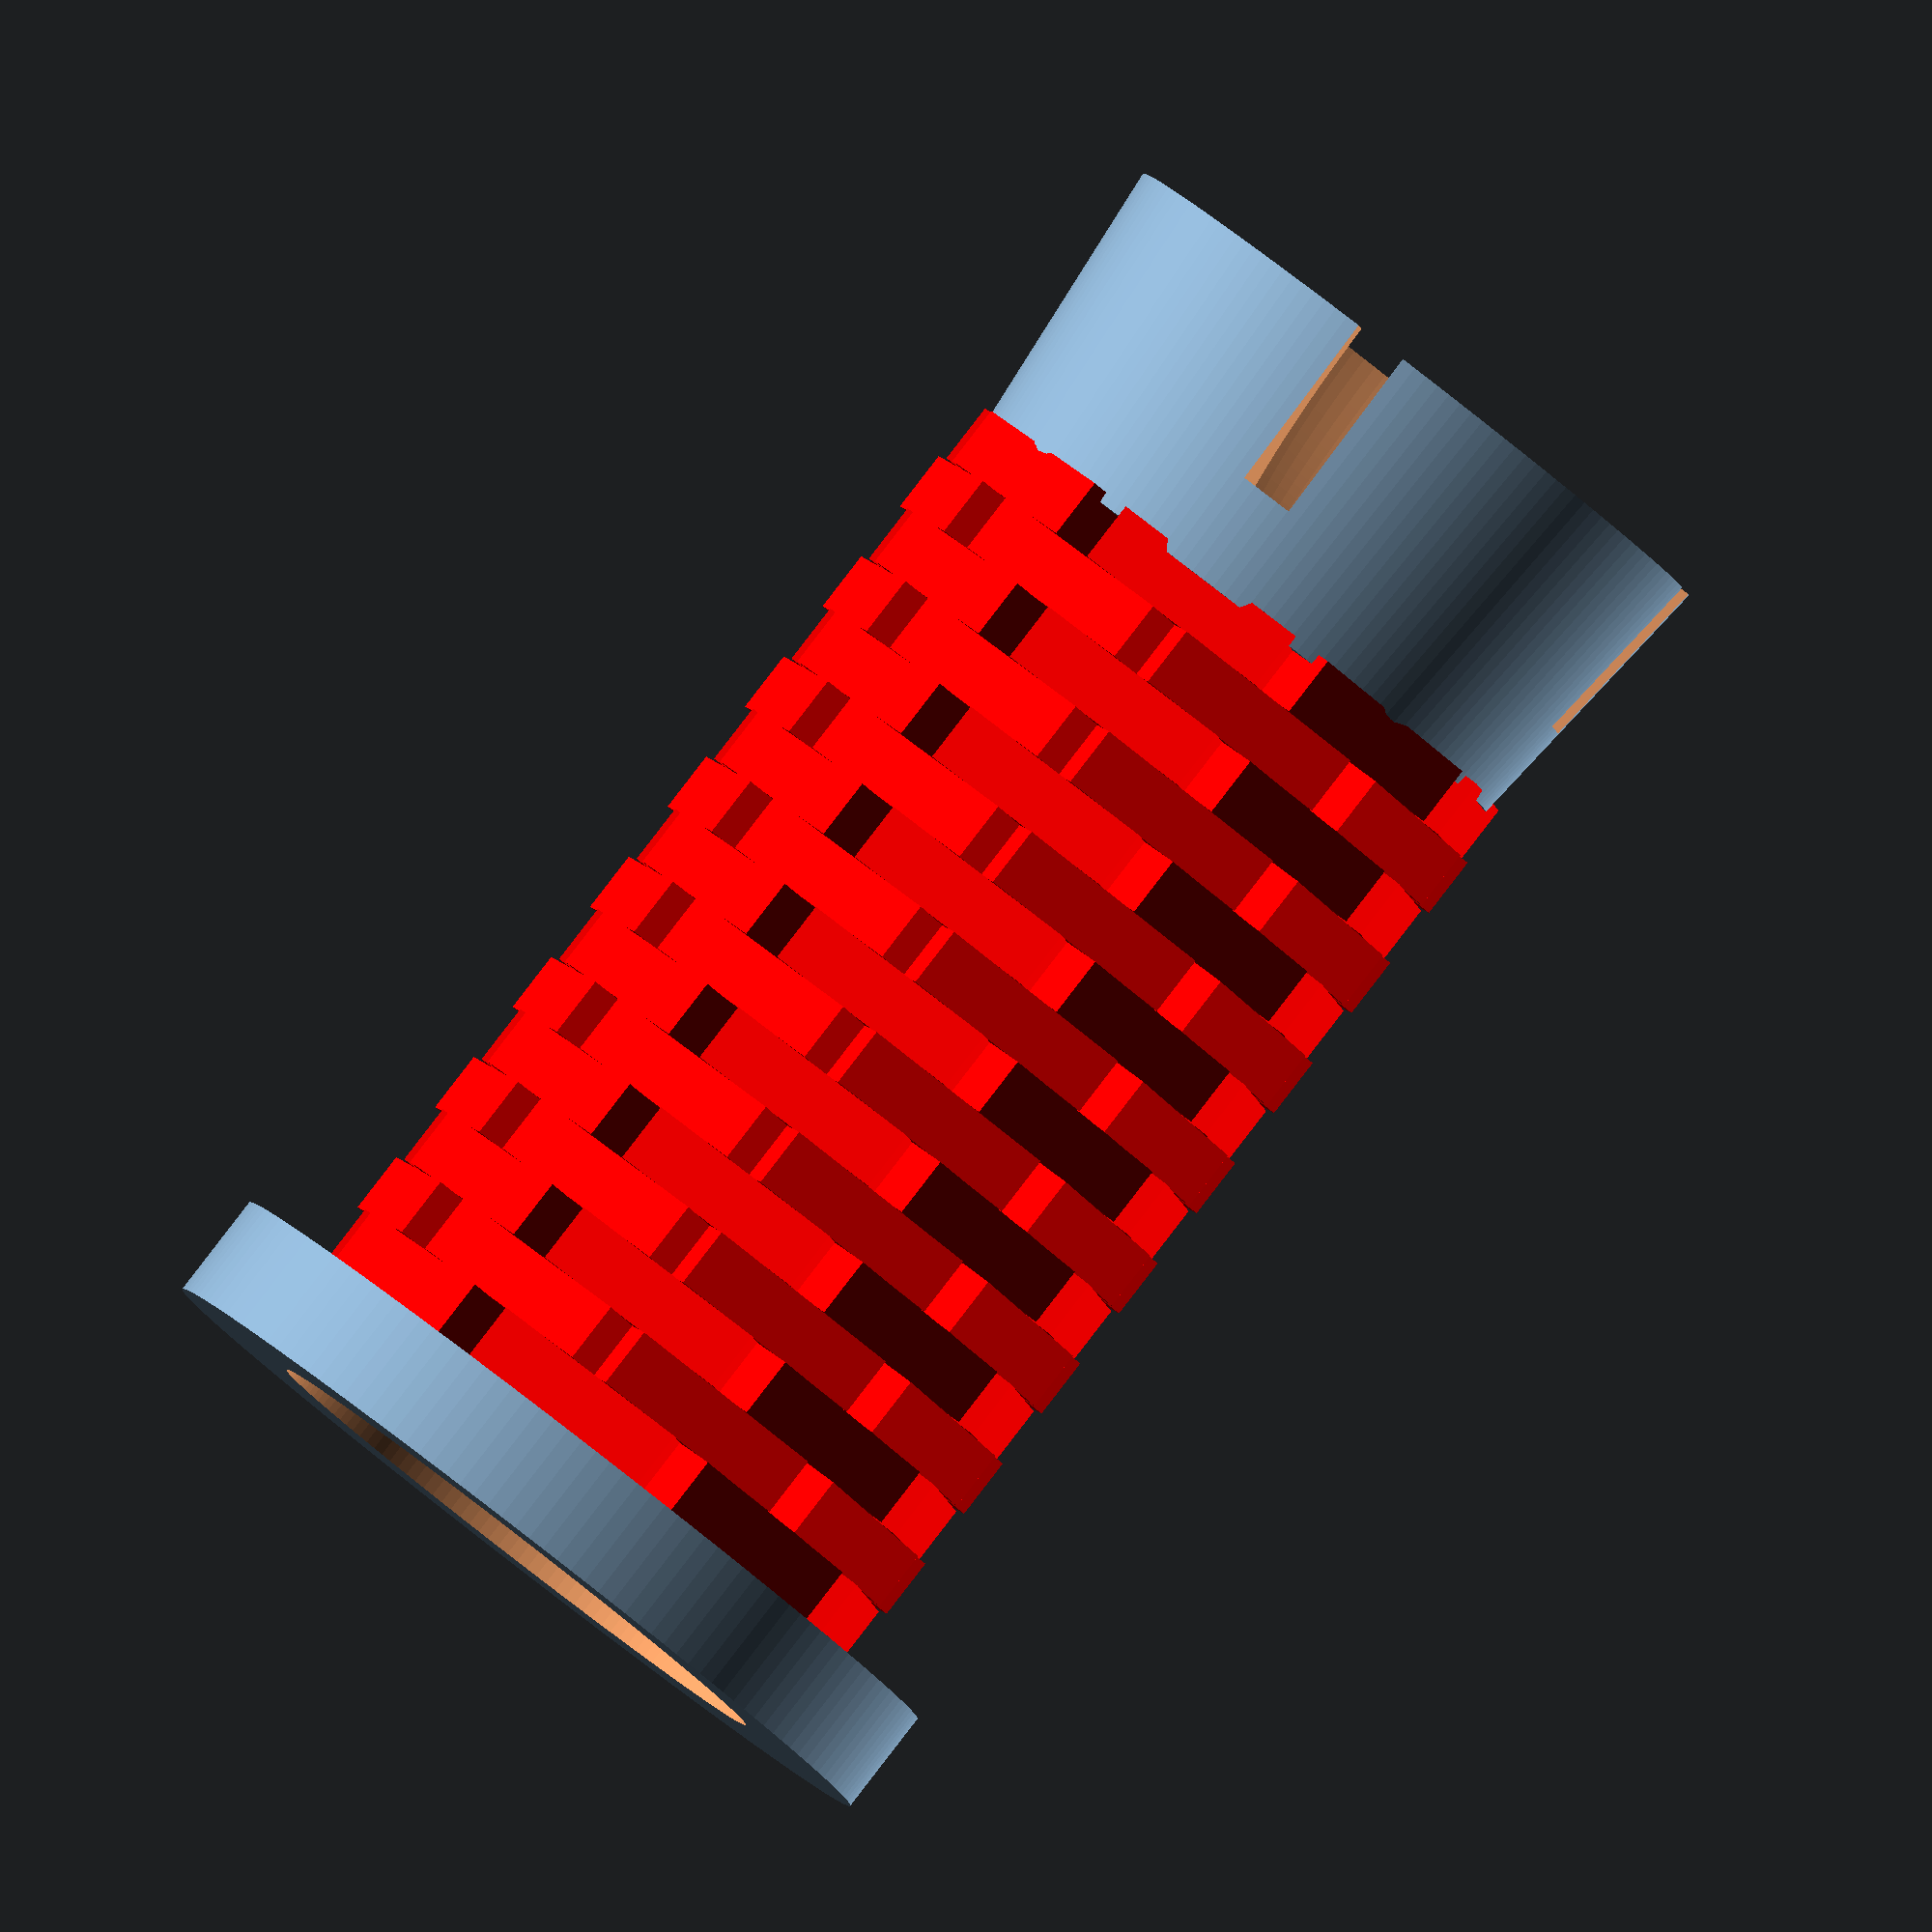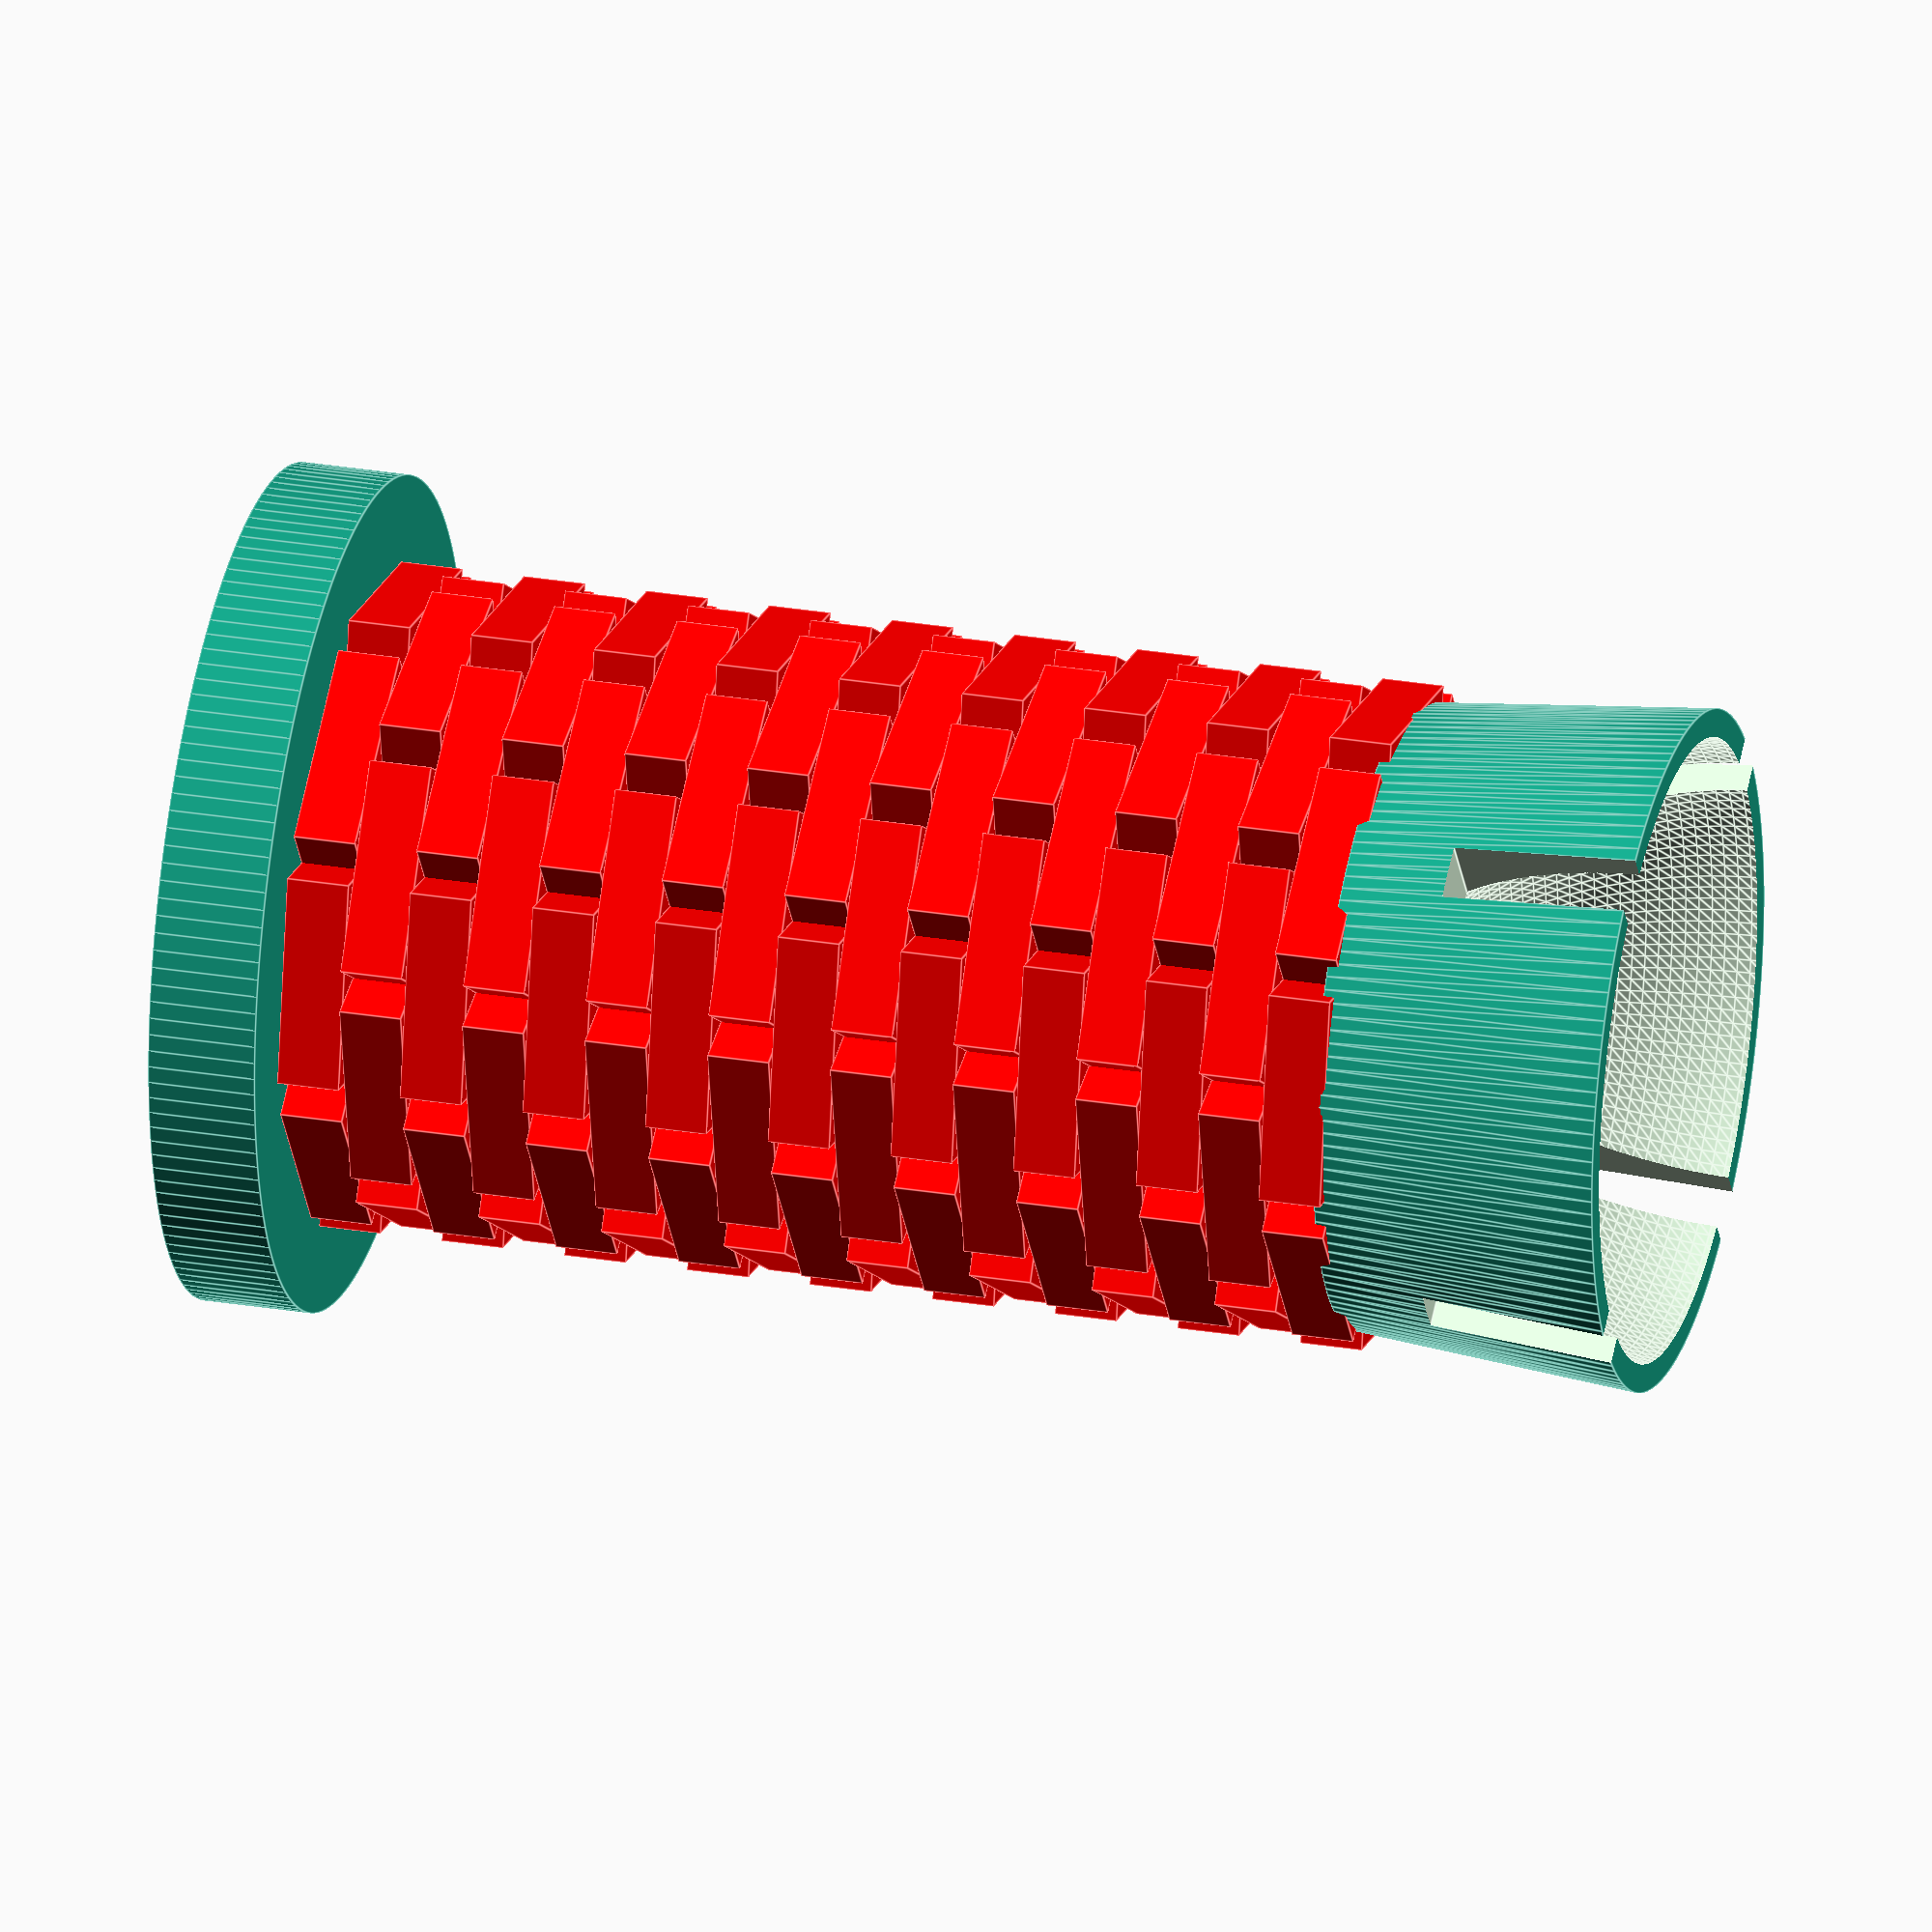
<openscad>
$fn = 150;

union() {
	difference() {
		cylinder(d = 30.0, h = 3.9);
		translate(v = [0, 0, -1]) {
			cylinder(d = 20.6, h = 2.75);
		}
	}
	translate(v = [0, 0, 3.9]) {
		union() {
			translate(v = [0, 9.3125, 0]) {
				color(alpha = 1.0, c = "red") {
					translate(v = [-3.8125, -1.8125, 0]) {
						cube(size = [7.625, 3.625, 2.25]);
					}
				}
			}
			translate(v = [6.6875, 0, 0]) {
				translate(v = [0, 6.6875, 0]) {
					rotate(a = [0, 0, -45]) {
						color(alpha = 1.0, c = "red") {
							translate(v = [-3.8125, -1.8125, 0]) {
								cube(size = [7.625, 3.625, 2.25]);
							}
						}
					}
				}
			}
			translate(v = [9.3125, 0, 0]) {
				rotate(a = [0, 0, -90]) {
					color(alpha = 1.0, c = "red") {
						translate(v = [-3.8125, -1.8125, 0]) {
							cube(size = [7.625, 3.625, 2.25]);
						}
					}
				}
			}
			translate(v = [6.6875, 0, 0]) {
				translate(v = [0, -6.6875, 0]) {
					rotate(a = [0, 0, 45]) {
						color(alpha = 1.0, c = "red") {
							translate(v = [-3.8125, -1.8125, 0]) {
								cube(size = [7.625, 3.625, 2.25]);
							}
						}
					}
				}
			}
			translate(v = [0, -9.3125, 0]) {
				color(alpha = 1.0, c = "red") {
					translate(v = [-3.8125, -1.8125, 0]) {
						cube(size = [7.625, 3.625, 2.25]);
					}
				}
			}
			translate(v = [-6.6875, 0, 0]) {
				translate(v = [0, -6.6875, 0]) {
					rotate(a = [0, 0, -45]) {
						color(alpha = 1.0, c = "red") {
							translate(v = [-3.8125, -1.8125, 0]) {
								cube(size = [7.625, 3.625, 2.25]);
							}
						}
					}
				}
			}
			translate(v = [-9.3125, 0, 0]) {
				rotate(a = [0, 0, 90]) {
					color(alpha = 1.0, c = "red") {
						translate(v = [-3.8125, -1.8125, 0]) {
							cube(size = [7.625, 3.625, 2.25]);
						}
					}
				}
			}
			translate(v = [-6.6875, 0, 0]) {
				translate(v = [0, 6.6875, 0]) {
					rotate(a = [0, 0, 45]) {
						color(alpha = 1.0, c = "red") {
							translate(v = [-3.8125, -1.8125, 0]) {
								cube(size = [7.625, 3.625, 2.25]);
							}
						}
					}
				}
			}
			rotate(a = [0, 0, -22.5]) {
				translate(v = [0, 0, 2.25]) {
					union() {
						translate(v = [0, 9.3125, 0]) {
							color(alpha = 1.0, c = "red") {
								translate(v = [-3.8125, -1.8125, 0]) {
									cube(size = [7.625, 3.625, 2.25]);
								}
							}
						}
						translate(v = [6.6875, 0, 0]) {
							translate(v = [0, 6.6875, 0]) {
								rotate(a = [0, 0, -45]) {
									color(alpha = 1.0, c = "red") {
										translate(v = [-3.8125, -1.8125, 0]) {
											cube(size = [7.625, 3.625, 2.25]);
										}
									}
								}
							}
						}
						translate(v = [9.3125, 0, 0]) {
							rotate(a = [0, 0, -90]) {
								color(alpha = 1.0, c = "red") {
									translate(v = [-3.8125, -1.8125, 0]) {
										cube(size = [7.625, 3.625, 2.25]);
									}
								}
							}
						}
						translate(v = [6.6875, 0, 0]) {
							translate(v = [0, -6.6875, 0]) {
								rotate(a = [0, 0, 45]) {
									color(alpha = 1.0, c = "red") {
										translate(v = [-3.8125, -1.8125, 0]) {
											cube(size = [7.625, 3.625, 2.25]);
										}
									}
								}
							}
						}
						translate(v = [0, -9.3125, 0]) {
							color(alpha = 1.0, c = "red") {
								translate(v = [-3.8125, -1.8125, 0]) {
									cube(size = [7.625, 3.625, 2.25]);
								}
							}
						}
						translate(v = [-6.6875, 0, 0]) {
							translate(v = [0, -6.6875, 0]) {
								rotate(a = [0, 0, -45]) {
									color(alpha = 1.0, c = "red") {
										translate(v = [-3.8125, -1.8125, 0]) {
											cube(size = [7.625, 3.625, 2.25]);
										}
									}
								}
							}
						}
						translate(v = [-9.3125, 0, 0]) {
							rotate(a = [0, 0, 90]) {
								color(alpha = 1.0, c = "red") {
									translate(v = [-3.8125, -1.8125, 0]) {
										cube(size = [7.625, 3.625, 2.25]);
									}
								}
							}
						}
						translate(v = [-6.6875, 0, 0]) {
							translate(v = [0, 6.6875, 0]) {
								rotate(a = [0, 0, 45]) {
									color(alpha = 1.0, c = "red") {
										translate(v = [-3.8125, -1.8125, 0]) {
											cube(size = [7.625, 3.625, 2.25]);
										}
									}
								}
							}
						}
					}
				}
			}
			translate(v = [0, 0, 4.5]) {
				union() {
					translate(v = [0, 9.3125, 0]) {
						color(alpha = 1.0, c = "red") {
							translate(v = [-3.8125, -1.8125, 0]) {
								cube(size = [7.625, 3.625, 2.25]);
							}
						}
					}
					translate(v = [6.6875, 0, 0]) {
						translate(v = [0, 6.6875, 0]) {
							rotate(a = [0, 0, -45]) {
								color(alpha = 1.0, c = "red") {
									translate(v = [-3.8125, -1.8125, 0]) {
										cube(size = [7.625, 3.625, 2.25]);
									}
								}
							}
						}
					}
					translate(v = [9.3125, 0, 0]) {
						rotate(a = [0, 0, -90]) {
							color(alpha = 1.0, c = "red") {
								translate(v = [-3.8125, -1.8125, 0]) {
									cube(size = [7.625, 3.625, 2.25]);
								}
							}
						}
					}
					translate(v = [6.6875, 0, 0]) {
						translate(v = [0, -6.6875, 0]) {
							rotate(a = [0, 0, 45]) {
								color(alpha = 1.0, c = "red") {
									translate(v = [-3.8125, -1.8125, 0]) {
										cube(size = [7.625, 3.625, 2.25]);
									}
								}
							}
						}
					}
					translate(v = [0, -9.3125, 0]) {
						color(alpha = 1.0, c = "red") {
							translate(v = [-3.8125, -1.8125, 0]) {
								cube(size = [7.625, 3.625, 2.25]);
							}
						}
					}
					translate(v = [-6.6875, 0, 0]) {
						translate(v = [0, -6.6875, 0]) {
							rotate(a = [0, 0, -45]) {
								color(alpha = 1.0, c = "red") {
									translate(v = [-3.8125, -1.8125, 0]) {
										cube(size = [7.625, 3.625, 2.25]);
									}
								}
							}
						}
					}
					translate(v = [-9.3125, 0, 0]) {
						rotate(a = [0, 0, 90]) {
							color(alpha = 1.0, c = "red") {
								translate(v = [-3.8125, -1.8125, 0]) {
									cube(size = [7.625, 3.625, 2.25]);
								}
							}
						}
					}
					translate(v = [-6.6875, 0, 0]) {
						translate(v = [0, 6.6875, 0]) {
							rotate(a = [0, 0, 45]) {
								color(alpha = 1.0, c = "red") {
									translate(v = [-3.8125, -1.8125, 0]) {
										cube(size = [7.625, 3.625, 2.25]);
									}
								}
							}
						}
					}
				}
			}
			rotate(a = [0, 0, -22.5]) {
				translate(v = [0, 0, 6.75]) {
					union() {
						translate(v = [0, 9.3125, 0]) {
							color(alpha = 1.0, c = "red") {
								translate(v = [-3.8125, -1.8125, 0]) {
									cube(size = [7.625, 3.625, 2.25]);
								}
							}
						}
						translate(v = [6.6875, 0, 0]) {
							translate(v = [0, 6.6875, 0]) {
								rotate(a = [0, 0, -45]) {
									color(alpha = 1.0, c = "red") {
										translate(v = [-3.8125, -1.8125, 0]) {
											cube(size = [7.625, 3.625, 2.25]);
										}
									}
								}
							}
						}
						translate(v = [9.3125, 0, 0]) {
							rotate(a = [0, 0, -90]) {
								color(alpha = 1.0, c = "red") {
									translate(v = [-3.8125, -1.8125, 0]) {
										cube(size = [7.625, 3.625, 2.25]);
									}
								}
							}
						}
						translate(v = [6.6875, 0, 0]) {
							translate(v = [0, -6.6875, 0]) {
								rotate(a = [0, 0, 45]) {
									color(alpha = 1.0, c = "red") {
										translate(v = [-3.8125, -1.8125, 0]) {
											cube(size = [7.625, 3.625, 2.25]);
										}
									}
								}
							}
						}
						translate(v = [0, -9.3125, 0]) {
							color(alpha = 1.0, c = "red") {
								translate(v = [-3.8125, -1.8125, 0]) {
									cube(size = [7.625, 3.625, 2.25]);
								}
							}
						}
						translate(v = [-6.6875, 0, 0]) {
							translate(v = [0, -6.6875, 0]) {
								rotate(a = [0, 0, -45]) {
									color(alpha = 1.0, c = "red") {
										translate(v = [-3.8125, -1.8125, 0]) {
											cube(size = [7.625, 3.625, 2.25]);
										}
									}
								}
							}
						}
						translate(v = [-9.3125, 0, 0]) {
							rotate(a = [0, 0, 90]) {
								color(alpha = 1.0, c = "red") {
									translate(v = [-3.8125, -1.8125, 0]) {
										cube(size = [7.625, 3.625, 2.25]);
									}
								}
							}
						}
						translate(v = [-6.6875, 0, 0]) {
							translate(v = [0, 6.6875, 0]) {
								rotate(a = [0, 0, 45]) {
									color(alpha = 1.0, c = "red") {
										translate(v = [-3.8125, -1.8125, 0]) {
											cube(size = [7.625, 3.625, 2.25]);
										}
									}
								}
							}
						}
					}
				}
			}
			translate(v = [0, 0, 9.0]) {
				union() {
					translate(v = [0, 9.3125, 0]) {
						color(alpha = 1.0, c = "red") {
							translate(v = [-3.8125, -1.8125, 0]) {
								cube(size = [7.625, 3.625, 2.25]);
							}
						}
					}
					translate(v = [6.6875, 0, 0]) {
						translate(v = [0, 6.6875, 0]) {
							rotate(a = [0, 0, -45]) {
								color(alpha = 1.0, c = "red") {
									translate(v = [-3.8125, -1.8125, 0]) {
										cube(size = [7.625, 3.625, 2.25]);
									}
								}
							}
						}
					}
					translate(v = [9.3125, 0, 0]) {
						rotate(a = [0, 0, -90]) {
							color(alpha = 1.0, c = "red") {
								translate(v = [-3.8125, -1.8125, 0]) {
									cube(size = [7.625, 3.625, 2.25]);
								}
							}
						}
					}
					translate(v = [6.6875, 0, 0]) {
						translate(v = [0, -6.6875, 0]) {
							rotate(a = [0, 0, 45]) {
								color(alpha = 1.0, c = "red") {
									translate(v = [-3.8125, -1.8125, 0]) {
										cube(size = [7.625, 3.625, 2.25]);
									}
								}
							}
						}
					}
					translate(v = [0, -9.3125, 0]) {
						color(alpha = 1.0, c = "red") {
							translate(v = [-3.8125, -1.8125, 0]) {
								cube(size = [7.625, 3.625, 2.25]);
							}
						}
					}
					translate(v = [-6.6875, 0, 0]) {
						translate(v = [0, -6.6875, 0]) {
							rotate(a = [0, 0, -45]) {
								color(alpha = 1.0, c = "red") {
									translate(v = [-3.8125, -1.8125, 0]) {
										cube(size = [7.625, 3.625, 2.25]);
									}
								}
							}
						}
					}
					translate(v = [-9.3125, 0, 0]) {
						rotate(a = [0, 0, 90]) {
							color(alpha = 1.0, c = "red") {
								translate(v = [-3.8125, -1.8125, 0]) {
									cube(size = [7.625, 3.625, 2.25]);
								}
							}
						}
					}
					translate(v = [-6.6875, 0, 0]) {
						translate(v = [0, 6.6875, 0]) {
							rotate(a = [0, 0, 45]) {
								color(alpha = 1.0, c = "red") {
									translate(v = [-3.8125, -1.8125, 0]) {
										cube(size = [7.625, 3.625, 2.25]);
									}
								}
							}
						}
					}
				}
			}
			rotate(a = [0, 0, -22.5]) {
				translate(v = [0, 0, 11.25]) {
					union() {
						translate(v = [0, 9.3125, 0]) {
							color(alpha = 1.0, c = "red") {
								translate(v = [-3.8125, -1.8125, 0]) {
									cube(size = [7.625, 3.625, 2.25]);
								}
							}
						}
						translate(v = [6.6875, 0, 0]) {
							translate(v = [0, 6.6875, 0]) {
								rotate(a = [0, 0, -45]) {
									color(alpha = 1.0, c = "red") {
										translate(v = [-3.8125, -1.8125, 0]) {
											cube(size = [7.625, 3.625, 2.25]);
										}
									}
								}
							}
						}
						translate(v = [9.3125, 0, 0]) {
							rotate(a = [0, 0, -90]) {
								color(alpha = 1.0, c = "red") {
									translate(v = [-3.8125, -1.8125, 0]) {
										cube(size = [7.625, 3.625, 2.25]);
									}
								}
							}
						}
						translate(v = [6.6875, 0, 0]) {
							translate(v = [0, -6.6875, 0]) {
								rotate(a = [0, 0, 45]) {
									color(alpha = 1.0, c = "red") {
										translate(v = [-3.8125, -1.8125, 0]) {
											cube(size = [7.625, 3.625, 2.25]);
										}
									}
								}
							}
						}
						translate(v = [0, -9.3125, 0]) {
							color(alpha = 1.0, c = "red") {
								translate(v = [-3.8125, -1.8125, 0]) {
									cube(size = [7.625, 3.625, 2.25]);
								}
							}
						}
						translate(v = [-6.6875, 0, 0]) {
							translate(v = [0, -6.6875, 0]) {
								rotate(a = [0, 0, -45]) {
									color(alpha = 1.0, c = "red") {
										translate(v = [-3.8125, -1.8125, 0]) {
											cube(size = [7.625, 3.625, 2.25]);
										}
									}
								}
							}
						}
						translate(v = [-9.3125, 0, 0]) {
							rotate(a = [0, 0, 90]) {
								color(alpha = 1.0, c = "red") {
									translate(v = [-3.8125, -1.8125, 0]) {
										cube(size = [7.625, 3.625, 2.25]);
									}
								}
							}
						}
						translate(v = [-6.6875, 0, 0]) {
							translate(v = [0, 6.6875, 0]) {
								rotate(a = [0, 0, 45]) {
									color(alpha = 1.0, c = "red") {
										translate(v = [-3.8125, -1.8125, 0]) {
											cube(size = [7.625, 3.625, 2.25]);
										}
									}
								}
							}
						}
					}
				}
			}
			translate(v = [0, 0, 13.5]) {
				union() {
					translate(v = [0, 9.3125, 0]) {
						color(alpha = 1.0, c = "red") {
							translate(v = [-3.8125, -1.8125, 0]) {
								cube(size = [7.625, 3.625, 2.25]);
							}
						}
					}
					translate(v = [6.6875, 0, 0]) {
						translate(v = [0, 6.6875, 0]) {
							rotate(a = [0, 0, -45]) {
								color(alpha = 1.0, c = "red") {
									translate(v = [-3.8125, -1.8125, 0]) {
										cube(size = [7.625, 3.625, 2.25]);
									}
								}
							}
						}
					}
					translate(v = [9.3125, 0, 0]) {
						rotate(a = [0, 0, -90]) {
							color(alpha = 1.0, c = "red") {
								translate(v = [-3.8125, -1.8125, 0]) {
									cube(size = [7.625, 3.625, 2.25]);
								}
							}
						}
					}
					translate(v = [6.6875, 0, 0]) {
						translate(v = [0, -6.6875, 0]) {
							rotate(a = [0, 0, 45]) {
								color(alpha = 1.0, c = "red") {
									translate(v = [-3.8125, -1.8125, 0]) {
										cube(size = [7.625, 3.625, 2.25]);
									}
								}
							}
						}
					}
					translate(v = [0, -9.3125, 0]) {
						color(alpha = 1.0, c = "red") {
							translate(v = [-3.8125, -1.8125, 0]) {
								cube(size = [7.625, 3.625, 2.25]);
							}
						}
					}
					translate(v = [-6.6875, 0, 0]) {
						translate(v = [0, -6.6875, 0]) {
							rotate(a = [0, 0, -45]) {
								color(alpha = 1.0, c = "red") {
									translate(v = [-3.8125, -1.8125, 0]) {
										cube(size = [7.625, 3.625, 2.25]);
									}
								}
							}
						}
					}
					translate(v = [-9.3125, 0, 0]) {
						rotate(a = [0, 0, 90]) {
							color(alpha = 1.0, c = "red") {
								translate(v = [-3.8125, -1.8125, 0]) {
									cube(size = [7.625, 3.625, 2.25]);
								}
							}
						}
					}
					translate(v = [-6.6875, 0, 0]) {
						translate(v = [0, 6.6875, 0]) {
							rotate(a = [0, 0, 45]) {
								color(alpha = 1.0, c = "red") {
									translate(v = [-3.8125, -1.8125, 0]) {
										cube(size = [7.625, 3.625, 2.25]);
									}
								}
							}
						}
					}
				}
			}
			rotate(a = [0, 0, -22.5]) {
				translate(v = [0, 0, 15.75]) {
					union() {
						translate(v = [0, 9.3125, 0]) {
							color(alpha = 1.0, c = "red") {
								translate(v = [-3.8125, -1.8125, 0]) {
									cube(size = [7.625, 3.625, 2.25]);
								}
							}
						}
						translate(v = [6.6875, 0, 0]) {
							translate(v = [0, 6.6875, 0]) {
								rotate(a = [0, 0, -45]) {
									color(alpha = 1.0, c = "red") {
										translate(v = [-3.8125, -1.8125, 0]) {
											cube(size = [7.625, 3.625, 2.25]);
										}
									}
								}
							}
						}
						translate(v = [9.3125, 0, 0]) {
							rotate(a = [0, 0, -90]) {
								color(alpha = 1.0, c = "red") {
									translate(v = [-3.8125, -1.8125, 0]) {
										cube(size = [7.625, 3.625, 2.25]);
									}
								}
							}
						}
						translate(v = [6.6875, 0, 0]) {
							translate(v = [0, -6.6875, 0]) {
								rotate(a = [0, 0, 45]) {
									color(alpha = 1.0, c = "red") {
										translate(v = [-3.8125, -1.8125, 0]) {
											cube(size = [7.625, 3.625, 2.25]);
										}
									}
								}
							}
						}
						translate(v = [0, -9.3125, 0]) {
							color(alpha = 1.0, c = "red") {
								translate(v = [-3.8125, -1.8125, 0]) {
									cube(size = [7.625, 3.625, 2.25]);
								}
							}
						}
						translate(v = [-6.6875, 0, 0]) {
							translate(v = [0, -6.6875, 0]) {
								rotate(a = [0, 0, -45]) {
									color(alpha = 1.0, c = "red") {
										translate(v = [-3.8125, -1.8125, 0]) {
											cube(size = [7.625, 3.625, 2.25]);
										}
									}
								}
							}
						}
						translate(v = [-9.3125, 0, 0]) {
							rotate(a = [0, 0, 90]) {
								color(alpha = 1.0, c = "red") {
									translate(v = [-3.8125, -1.8125, 0]) {
										cube(size = [7.625, 3.625, 2.25]);
									}
								}
							}
						}
						translate(v = [-6.6875, 0, 0]) {
							translate(v = [0, 6.6875, 0]) {
								rotate(a = [0, 0, 45]) {
									color(alpha = 1.0, c = "red") {
										translate(v = [-3.8125, -1.8125, 0]) {
											cube(size = [7.625, 3.625, 2.25]);
										}
									}
								}
							}
						}
					}
				}
			}
			translate(v = [0, 0, 18.0]) {
				union() {
					translate(v = [0, 9.3125, 0]) {
						color(alpha = 1.0, c = "red") {
							translate(v = [-3.8125, -1.8125, 0]) {
								cube(size = [7.625, 3.625, 2.25]);
							}
						}
					}
					translate(v = [6.6875, 0, 0]) {
						translate(v = [0, 6.6875, 0]) {
							rotate(a = [0, 0, -45]) {
								color(alpha = 1.0, c = "red") {
									translate(v = [-3.8125, -1.8125, 0]) {
										cube(size = [7.625, 3.625, 2.25]);
									}
								}
							}
						}
					}
					translate(v = [9.3125, 0, 0]) {
						rotate(a = [0, 0, -90]) {
							color(alpha = 1.0, c = "red") {
								translate(v = [-3.8125, -1.8125, 0]) {
									cube(size = [7.625, 3.625, 2.25]);
								}
							}
						}
					}
					translate(v = [6.6875, 0, 0]) {
						translate(v = [0, -6.6875, 0]) {
							rotate(a = [0, 0, 45]) {
								color(alpha = 1.0, c = "red") {
									translate(v = [-3.8125, -1.8125, 0]) {
										cube(size = [7.625, 3.625, 2.25]);
									}
								}
							}
						}
					}
					translate(v = [0, -9.3125, 0]) {
						color(alpha = 1.0, c = "red") {
							translate(v = [-3.8125, -1.8125, 0]) {
								cube(size = [7.625, 3.625, 2.25]);
							}
						}
					}
					translate(v = [-6.6875, 0, 0]) {
						translate(v = [0, -6.6875, 0]) {
							rotate(a = [0, 0, -45]) {
								color(alpha = 1.0, c = "red") {
									translate(v = [-3.8125, -1.8125, 0]) {
										cube(size = [7.625, 3.625, 2.25]);
									}
								}
							}
						}
					}
					translate(v = [-9.3125, 0, 0]) {
						rotate(a = [0, 0, 90]) {
							color(alpha = 1.0, c = "red") {
								translate(v = [-3.8125, -1.8125, 0]) {
									cube(size = [7.625, 3.625, 2.25]);
								}
							}
						}
					}
					translate(v = [-6.6875, 0, 0]) {
						translate(v = [0, 6.6875, 0]) {
							rotate(a = [0, 0, 45]) {
								color(alpha = 1.0, c = "red") {
									translate(v = [-3.8125, -1.8125, 0]) {
										cube(size = [7.625, 3.625, 2.25]);
									}
								}
							}
						}
					}
				}
			}
			rotate(a = [0, 0, -22.5]) {
				translate(v = [0, 0, 20.25]) {
					union() {
						translate(v = [0, 9.3125, 0]) {
							color(alpha = 1.0, c = "red") {
								translate(v = [-3.8125, -1.8125, 0]) {
									cube(size = [7.625, 3.625, 2.25]);
								}
							}
						}
						translate(v = [6.6875, 0, 0]) {
							translate(v = [0, 6.6875, 0]) {
								rotate(a = [0, 0, -45]) {
									color(alpha = 1.0, c = "red") {
										translate(v = [-3.8125, -1.8125, 0]) {
											cube(size = [7.625, 3.625, 2.25]);
										}
									}
								}
							}
						}
						translate(v = [9.3125, 0, 0]) {
							rotate(a = [0, 0, -90]) {
								color(alpha = 1.0, c = "red") {
									translate(v = [-3.8125, -1.8125, 0]) {
										cube(size = [7.625, 3.625, 2.25]);
									}
								}
							}
						}
						translate(v = [6.6875, 0, 0]) {
							translate(v = [0, -6.6875, 0]) {
								rotate(a = [0, 0, 45]) {
									color(alpha = 1.0, c = "red") {
										translate(v = [-3.8125, -1.8125, 0]) {
											cube(size = [7.625, 3.625, 2.25]);
										}
									}
								}
							}
						}
						translate(v = [0, -9.3125, 0]) {
							color(alpha = 1.0, c = "red") {
								translate(v = [-3.8125, -1.8125, 0]) {
									cube(size = [7.625, 3.625, 2.25]);
								}
							}
						}
						translate(v = [-6.6875, 0, 0]) {
							translate(v = [0, -6.6875, 0]) {
								rotate(a = [0, 0, -45]) {
									color(alpha = 1.0, c = "red") {
										translate(v = [-3.8125, -1.8125, 0]) {
											cube(size = [7.625, 3.625, 2.25]);
										}
									}
								}
							}
						}
						translate(v = [-9.3125, 0, 0]) {
							rotate(a = [0, 0, 90]) {
								color(alpha = 1.0, c = "red") {
									translate(v = [-3.8125, -1.8125, 0]) {
										cube(size = [7.625, 3.625, 2.25]);
									}
								}
							}
						}
						translate(v = [-6.6875, 0, 0]) {
							translate(v = [0, 6.6875, 0]) {
								rotate(a = [0, 0, 45]) {
									color(alpha = 1.0, c = "red") {
										translate(v = [-3.8125, -1.8125, 0]) {
											cube(size = [7.625, 3.625, 2.25]);
										}
									}
								}
							}
						}
					}
				}
			}
			translate(v = [0, 0, 22.5]) {
				union() {
					translate(v = [0, 9.3125, 0]) {
						color(alpha = 1.0, c = "red") {
							translate(v = [-3.8125, -1.8125, 0]) {
								cube(size = [7.625, 3.625, 2.25]);
							}
						}
					}
					translate(v = [6.6875, 0, 0]) {
						translate(v = [0, 6.6875, 0]) {
							rotate(a = [0, 0, -45]) {
								color(alpha = 1.0, c = "red") {
									translate(v = [-3.8125, -1.8125, 0]) {
										cube(size = [7.625, 3.625, 2.25]);
									}
								}
							}
						}
					}
					translate(v = [9.3125, 0, 0]) {
						rotate(a = [0, 0, -90]) {
							color(alpha = 1.0, c = "red") {
								translate(v = [-3.8125, -1.8125, 0]) {
									cube(size = [7.625, 3.625, 2.25]);
								}
							}
						}
					}
					translate(v = [6.6875, 0, 0]) {
						translate(v = [0, -6.6875, 0]) {
							rotate(a = [0, 0, 45]) {
								color(alpha = 1.0, c = "red") {
									translate(v = [-3.8125, -1.8125, 0]) {
										cube(size = [7.625, 3.625, 2.25]);
									}
								}
							}
						}
					}
					translate(v = [0, -9.3125, 0]) {
						color(alpha = 1.0, c = "red") {
							translate(v = [-3.8125, -1.8125, 0]) {
								cube(size = [7.625, 3.625, 2.25]);
							}
						}
					}
					translate(v = [-6.6875, 0, 0]) {
						translate(v = [0, -6.6875, 0]) {
							rotate(a = [0, 0, -45]) {
								color(alpha = 1.0, c = "red") {
									translate(v = [-3.8125, -1.8125, 0]) {
										cube(size = [7.625, 3.625, 2.25]);
									}
								}
							}
						}
					}
					translate(v = [-9.3125, 0, 0]) {
						rotate(a = [0, 0, 90]) {
							color(alpha = 1.0, c = "red") {
								translate(v = [-3.8125, -1.8125, 0]) {
									cube(size = [7.625, 3.625, 2.25]);
								}
							}
						}
					}
					translate(v = [-6.6875, 0, 0]) {
						translate(v = [0, 6.6875, 0]) {
							rotate(a = [0, 0, 45]) {
								color(alpha = 1.0, c = "red") {
									translate(v = [-3.8125, -1.8125, 0]) {
										cube(size = [7.625, 3.625, 2.25]);
									}
								}
							}
						}
					}
				}
			}
			rotate(a = [0, 0, -22.5]) {
				translate(v = [0, 0, 24.75]) {
					union() {
						translate(v = [0, 9.3125, 0]) {
							color(alpha = 1.0, c = "red") {
								translate(v = [-3.8125, -1.8125, 0]) {
									cube(size = [7.625, 3.625, 2.25]);
								}
							}
						}
						translate(v = [6.6875, 0, 0]) {
							translate(v = [0, 6.6875, 0]) {
								rotate(a = [0, 0, -45]) {
									color(alpha = 1.0, c = "red") {
										translate(v = [-3.8125, -1.8125, 0]) {
											cube(size = [7.625, 3.625, 2.25]);
										}
									}
								}
							}
						}
						translate(v = [9.3125, 0, 0]) {
							rotate(a = [0, 0, -90]) {
								color(alpha = 1.0, c = "red") {
									translate(v = [-3.8125, -1.8125, 0]) {
										cube(size = [7.625, 3.625, 2.25]);
									}
								}
							}
						}
						translate(v = [6.6875, 0, 0]) {
							translate(v = [0, -6.6875, 0]) {
								rotate(a = [0, 0, 45]) {
									color(alpha = 1.0, c = "red") {
										translate(v = [-3.8125, -1.8125, 0]) {
											cube(size = [7.625, 3.625, 2.25]);
										}
									}
								}
							}
						}
						translate(v = [0, -9.3125, 0]) {
							color(alpha = 1.0, c = "red") {
								translate(v = [-3.8125, -1.8125, 0]) {
									cube(size = [7.625, 3.625, 2.25]);
								}
							}
						}
						translate(v = [-6.6875, 0, 0]) {
							translate(v = [0, -6.6875, 0]) {
								rotate(a = [0, 0, -45]) {
									color(alpha = 1.0, c = "red") {
										translate(v = [-3.8125, -1.8125, 0]) {
											cube(size = [7.625, 3.625, 2.25]);
										}
									}
								}
							}
						}
						translate(v = [-9.3125, 0, 0]) {
							rotate(a = [0, 0, 90]) {
								color(alpha = 1.0, c = "red") {
									translate(v = [-3.8125, -1.8125, 0]) {
										cube(size = [7.625, 3.625, 2.25]);
									}
								}
							}
						}
						translate(v = [-6.6875, 0, 0]) {
							translate(v = [0, 6.6875, 0]) {
								rotate(a = [0, 0, 45]) {
									color(alpha = 1.0, c = "red") {
										translate(v = [-3.8125, -1.8125, 0]) {
											cube(size = [7.625, 3.625, 2.25]);
										}
									}
								}
							}
						}
					}
				}
			}
			translate(v = [0, 0, 27.0]) {
				union() {
					translate(v = [0, 9.3125, 0]) {
						color(alpha = 1.0, c = "red") {
							translate(v = [-3.8125, -1.8125, 0]) {
								cube(size = [7.625, 3.625, 2.25]);
							}
						}
					}
					translate(v = [6.6875, 0, 0]) {
						translate(v = [0, 6.6875, 0]) {
							rotate(a = [0, 0, -45]) {
								color(alpha = 1.0, c = "red") {
									translate(v = [-3.8125, -1.8125, 0]) {
										cube(size = [7.625, 3.625, 2.25]);
									}
								}
							}
						}
					}
					translate(v = [9.3125, 0, 0]) {
						rotate(a = [0, 0, -90]) {
							color(alpha = 1.0, c = "red") {
								translate(v = [-3.8125, -1.8125, 0]) {
									cube(size = [7.625, 3.625, 2.25]);
								}
							}
						}
					}
					translate(v = [6.6875, 0, 0]) {
						translate(v = [0, -6.6875, 0]) {
							rotate(a = [0, 0, 45]) {
								color(alpha = 1.0, c = "red") {
									translate(v = [-3.8125, -1.8125, 0]) {
										cube(size = [7.625, 3.625, 2.25]);
									}
								}
							}
						}
					}
					translate(v = [0, -9.3125, 0]) {
						color(alpha = 1.0, c = "red") {
							translate(v = [-3.8125, -1.8125, 0]) {
								cube(size = [7.625, 3.625, 2.25]);
							}
						}
					}
					translate(v = [-6.6875, 0, 0]) {
						translate(v = [0, -6.6875, 0]) {
							rotate(a = [0, 0, -45]) {
								color(alpha = 1.0, c = "red") {
									translate(v = [-3.8125, -1.8125, 0]) {
										cube(size = [7.625, 3.625, 2.25]);
									}
								}
							}
						}
					}
					translate(v = [-9.3125, 0, 0]) {
						rotate(a = [0, 0, 90]) {
							color(alpha = 1.0, c = "red") {
								translate(v = [-3.8125, -1.8125, 0]) {
									cube(size = [7.625, 3.625, 2.25]);
								}
							}
						}
					}
					translate(v = [-6.6875, 0, 0]) {
						translate(v = [0, 6.6875, 0]) {
							rotate(a = [0, 0, 45]) {
								color(alpha = 1.0, c = "red") {
									translate(v = [-3.8125, -1.8125, 0]) {
										cube(size = [7.625, 3.625, 2.25]);
									}
								}
							}
						}
					}
				}
			}
			rotate(a = [0, 0, -22.5]) {
				translate(v = [0, 0, 29.25]) {
					union() {
						translate(v = [0, 9.3125, 0]) {
							color(alpha = 1.0, c = "red") {
								translate(v = [-3.8125, -1.8125, 0]) {
									cube(size = [7.625, 3.625, 2.25]);
								}
							}
						}
						translate(v = [6.6875, 0, 0]) {
							translate(v = [0, 6.6875, 0]) {
								rotate(a = [0, 0, -45]) {
									color(alpha = 1.0, c = "red") {
										translate(v = [-3.8125, -1.8125, 0]) {
											cube(size = [7.625, 3.625, 2.25]);
										}
									}
								}
							}
						}
						translate(v = [9.3125, 0, 0]) {
							rotate(a = [0, 0, -90]) {
								color(alpha = 1.0, c = "red") {
									translate(v = [-3.8125, -1.8125, 0]) {
										cube(size = [7.625, 3.625, 2.25]);
									}
								}
							}
						}
						translate(v = [6.6875, 0, 0]) {
							translate(v = [0, -6.6875, 0]) {
								rotate(a = [0, 0, 45]) {
									color(alpha = 1.0, c = "red") {
										translate(v = [-3.8125, -1.8125, 0]) {
											cube(size = [7.625, 3.625, 2.25]);
										}
									}
								}
							}
						}
						translate(v = [0, -9.3125, 0]) {
							color(alpha = 1.0, c = "red") {
								translate(v = [-3.8125, -1.8125, 0]) {
									cube(size = [7.625, 3.625, 2.25]);
								}
							}
						}
						translate(v = [-6.6875, 0, 0]) {
							translate(v = [0, -6.6875, 0]) {
								rotate(a = [0, 0, -45]) {
									color(alpha = 1.0, c = "red") {
										translate(v = [-3.8125, -1.8125, 0]) {
											cube(size = [7.625, 3.625, 2.25]);
										}
									}
								}
							}
						}
						translate(v = [-9.3125, 0, 0]) {
							rotate(a = [0, 0, 90]) {
								color(alpha = 1.0, c = "red") {
									translate(v = [-3.8125, -1.8125, 0]) {
										cube(size = [7.625, 3.625, 2.25]);
									}
								}
							}
						}
						translate(v = [-6.6875, 0, 0]) {
							translate(v = [0, 6.6875, 0]) {
								rotate(a = [0, 0, 45]) {
									color(alpha = 1.0, c = "red") {
										translate(v = [-3.8125, -1.8125, 0]) {
											cube(size = [7.625, 3.625, 2.25]);
										}
									}
								}
							}
						}
					}
				}
			}
			translate(v = [0, 0, 31.5]) {
				union() {
					translate(v = [0, 9.3125, 0]) {
						color(alpha = 1.0, c = "red") {
							translate(v = [-3.8125, -1.8125, 0]) {
								cube(size = [7.625, 3.625, 2.25]);
							}
						}
					}
					translate(v = [6.6875, 0, 0]) {
						translate(v = [0, 6.6875, 0]) {
							rotate(a = [0, 0, -45]) {
								color(alpha = 1.0, c = "red") {
									translate(v = [-3.8125, -1.8125, 0]) {
										cube(size = [7.625, 3.625, 2.25]);
									}
								}
							}
						}
					}
					translate(v = [9.3125, 0, 0]) {
						rotate(a = [0, 0, -90]) {
							color(alpha = 1.0, c = "red") {
								translate(v = [-3.8125, -1.8125, 0]) {
									cube(size = [7.625, 3.625, 2.25]);
								}
							}
						}
					}
					translate(v = [6.6875, 0, 0]) {
						translate(v = [0, -6.6875, 0]) {
							rotate(a = [0, 0, 45]) {
								color(alpha = 1.0, c = "red") {
									translate(v = [-3.8125, -1.8125, 0]) {
										cube(size = [7.625, 3.625, 2.25]);
									}
								}
							}
						}
					}
					translate(v = [0, -9.3125, 0]) {
						color(alpha = 1.0, c = "red") {
							translate(v = [-3.8125, -1.8125, 0]) {
								cube(size = [7.625, 3.625, 2.25]);
							}
						}
					}
					translate(v = [-6.6875, 0, 0]) {
						translate(v = [0, -6.6875, 0]) {
							rotate(a = [0, 0, -45]) {
								color(alpha = 1.0, c = "red") {
									translate(v = [-3.8125, -1.8125, 0]) {
										cube(size = [7.625, 3.625, 2.25]);
									}
								}
							}
						}
					}
					translate(v = [-9.3125, 0, 0]) {
						rotate(a = [0, 0, 90]) {
							color(alpha = 1.0, c = "red") {
								translate(v = [-3.8125, -1.8125, 0]) {
									cube(size = [7.625, 3.625, 2.25]);
								}
							}
						}
					}
					translate(v = [-6.6875, 0, 0]) {
						translate(v = [0, 6.6875, 0]) {
							rotate(a = [0, 0, 45]) {
								color(alpha = 1.0, c = "red") {
									translate(v = [-3.8125, -1.8125, 0]) {
										cube(size = [7.625, 3.625, 2.25]);
									}
								}
							}
						}
					}
				}
			}
			rotate(a = [0, 0, -22.5]) {
				translate(v = [0, 0, 33.75]) {
					union() {
						translate(v = [0, 9.3125, 0]) {
							color(alpha = 1.0, c = "red") {
								translate(v = [-3.8125, -1.8125, 0]) {
									cube(size = [7.625, 3.625, 2.25]);
								}
							}
						}
						translate(v = [6.6875, 0, 0]) {
							translate(v = [0, 6.6875, 0]) {
								rotate(a = [0, 0, -45]) {
									color(alpha = 1.0, c = "red") {
										translate(v = [-3.8125, -1.8125, 0]) {
											cube(size = [7.625, 3.625, 2.25]);
										}
									}
								}
							}
						}
						translate(v = [9.3125, 0, 0]) {
							rotate(a = [0, 0, -90]) {
								color(alpha = 1.0, c = "red") {
									translate(v = [-3.8125, -1.8125, 0]) {
										cube(size = [7.625, 3.625, 2.25]);
									}
								}
							}
						}
						translate(v = [6.6875, 0, 0]) {
							translate(v = [0, -6.6875, 0]) {
								rotate(a = [0, 0, 45]) {
									color(alpha = 1.0, c = "red") {
										translate(v = [-3.8125, -1.8125, 0]) {
											cube(size = [7.625, 3.625, 2.25]);
										}
									}
								}
							}
						}
						translate(v = [0, -9.3125, 0]) {
							color(alpha = 1.0, c = "red") {
								translate(v = [-3.8125, -1.8125, 0]) {
									cube(size = [7.625, 3.625, 2.25]);
								}
							}
						}
						translate(v = [-6.6875, 0, 0]) {
							translate(v = [0, -6.6875, 0]) {
								rotate(a = [0, 0, -45]) {
									color(alpha = 1.0, c = "red") {
										translate(v = [-3.8125, -1.8125, 0]) {
											cube(size = [7.625, 3.625, 2.25]);
										}
									}
								}
							}
						}
						translate(v = [-9.3125, 0, 0]) {
							rotate(a = [0, 0, 90]) {
								color(alpha = 1.0, c = "red") {
									translate(v = [-3.8125, -1.8125, 0]) {
										cube(size = [7.625, 3.625, 2.25]);
									}
								}
							}
						}
						translate(v = [-6.6875, 0, 0]) {
							translate(v = [0, 6.6875, 0]) {
								rotate(a = [0, 0, 45]) {
									color(alpha = 1.0, c = "red") {
										translate(v = [-3.8125, -1.8125, 0]) {
											cube(size = [7.625, 3.625, 2.25]);
										}
									}
								}
							}
						}
					}
				}
			}
			translate(v = [0, 0, 36.0]) {
				union() {
					translate(v = [0, 9.3125, 0]) {
						color(alpha = 1.0, c = "red") {
							translate(v = [-3.8125, -1.8125, 0]) {
								cube(size = [7.625, 3.625, 2.25]);
							}
						}
					}
					translate(v = [6.6875, 0, 0]) {
						translate(v = [0, 6.6875, 0]) {
							rotate(a = [0, 0, -45]) {
								color(alpha = 1.0, c = "red") {
									translate(v = [-3.8125, -1.8125, 0]) {
										cube(size = [7.625, 3.625, 2.25]);
									}
								}
							}
						}
					}
					translate(v = [9.3125, 0, 0]) {
						rotate(a = [0, 0, -90]) {
							color(alpha = 1.0, c = "red") {
								translate(v = [-3.8125, -1.8125, 0]) {
									cube(size = [7.625, 3.625, 2.25]);
								}
							}
						}
					}
					translate(v = [6.6875, 0, 0]) {
						translate(v = [0, -6.6875, 0]) {
							rotate(a = [0, 0, 45]) {
								color(alpha = 1.0, c = "red") {
									translate(v = [-3.8125, -1.8125, 0]) {
										cube(size = [7.625, 3.625, 2.25]);
									}
								}
							}
						}
					}
					translate(v = [0, -9.3125, 0]) {
						color(alpha = 1.0, c = "red") {
							translate(v = [-3.8125, -1.8125, 0]) {
								cube(size = [7.625, 3.625, 2.25]);
							}
						}
					}
					translate(v = [-6.6875, 0, 0]) {
						translate(v = [0, -6.6875, 0]) {
							rotate(a = [0, 0, -45]) {
								color(alpha = 1.0, c = "red") {
									translate(v = [-3.8125, -1.8125, 0]) {
										cube(size = [7.625, 3.625, 2.25]);
									}
								}
							}
						}
					}
					translate(v = [-9.3125, 0, 0]) {
						rotate(a = [0, 0, 90]) {
							color(alpha = 1.0, c = "red") {
								translate(v = [-3.8125, -1.8125, 0]) {
									cube(size = [7.625, 3.625, 2.25]);
								}
							}
						}
					}
					translate(v = [-6.6875, 0, 0]) {
						translate(v = [0, 6.6875, 0]) {
							rotate(a = [0, 0, 45]) {
								color(alpha = 1.0, c = "red") {
									translate(v = [-3.8125, -1.8125, 0]) {
										cube(size = [7.625, 3.625, 2.25]);
									}
								}
							}
						}
					}
				}
			}
		}
	}
	translate(v = [0, 0, 41.75]) {
		difference() {
			union() {
				cylinder(d = 22.5, h = 1.125);
				difference() {
					cylinder(d1 = 22.5, d2 = 24.5, h = 10.5);
					translate(v = [0, 0, 11.25]) {
						sphere(d = 22.5);
					}
				}
			}
			translate(v = [-1.0, 7.25, 3.75]) {
				cube(center = false, size = [2, 8, 7.875]);
			}
			translate(v = [-1.0, -15.25, 3.75]) {
				cube(center = false, size = [2, 8, 7.875]);
			}
			rotate(a = [0, 0, 90]) {
				translate(v = [-1.0, -15.25, 3.75]) {
					cube(center = false, size = [2, 8, 7.875]);
				}
			}
			rotate(a = [0, 0, -90]) {
				translate(v = [-1.0, -15.25, 3.75]) {
					cube(center = false, size = [2, 8, 7.875]);
				}
			}
		}
	}
}

</openscad>
<views>
elev=272.6 azim=97.4 roll=217.7 proj=o view=solid
elev=332.6 azim=235.6 roll=284.5 proj=o view=edges
</views>
